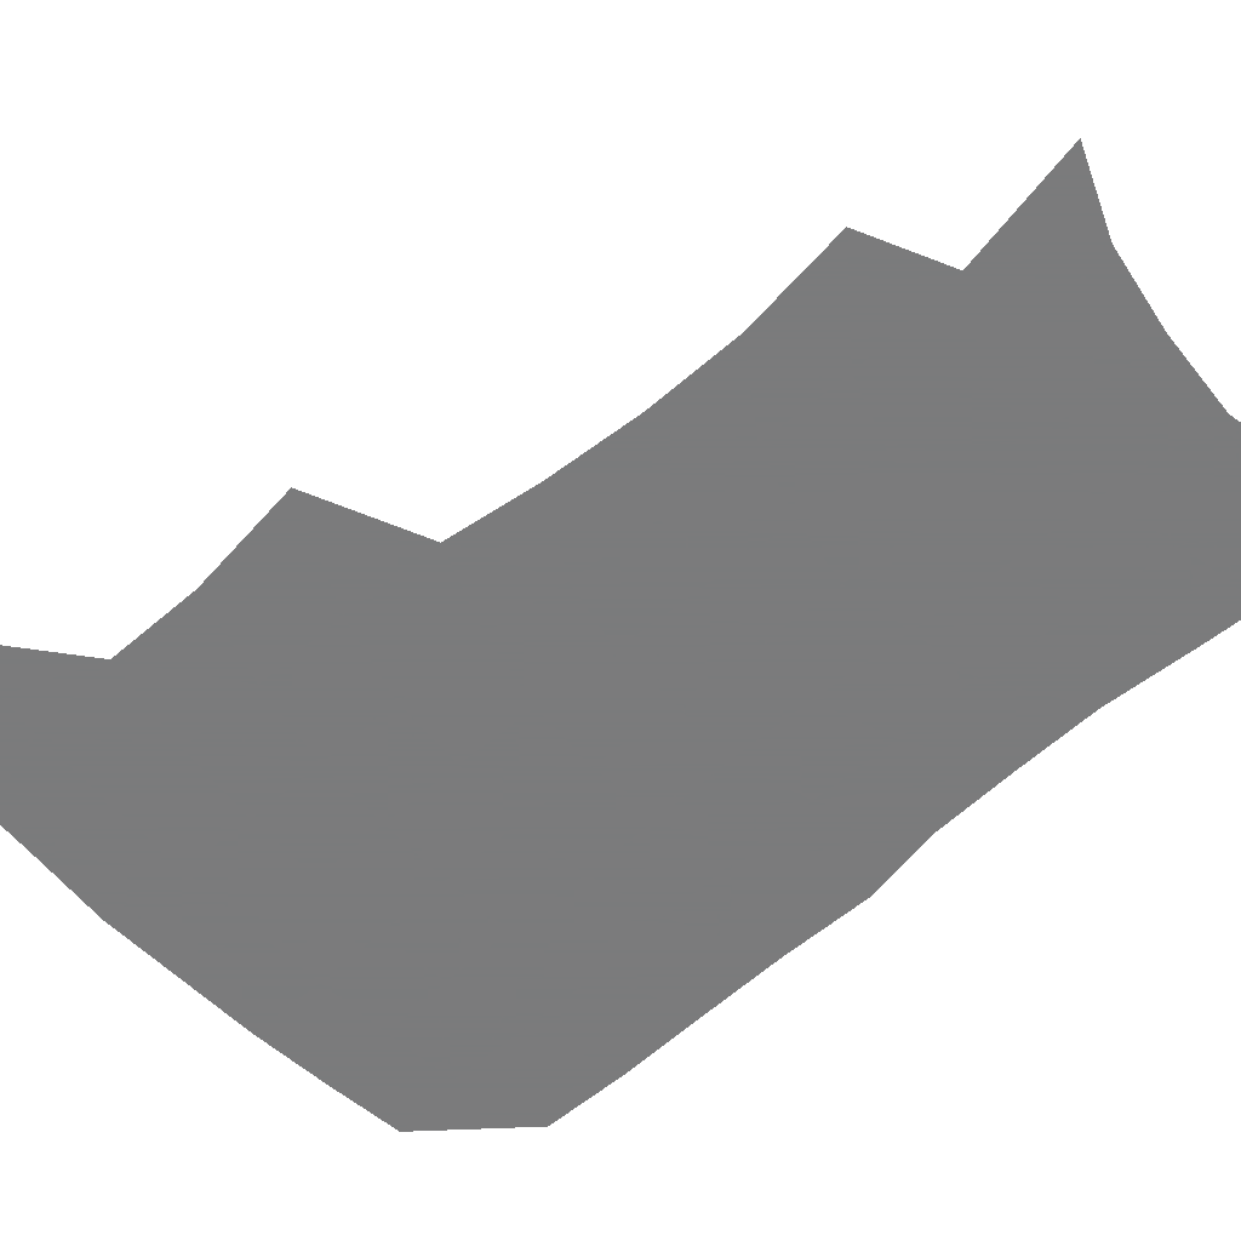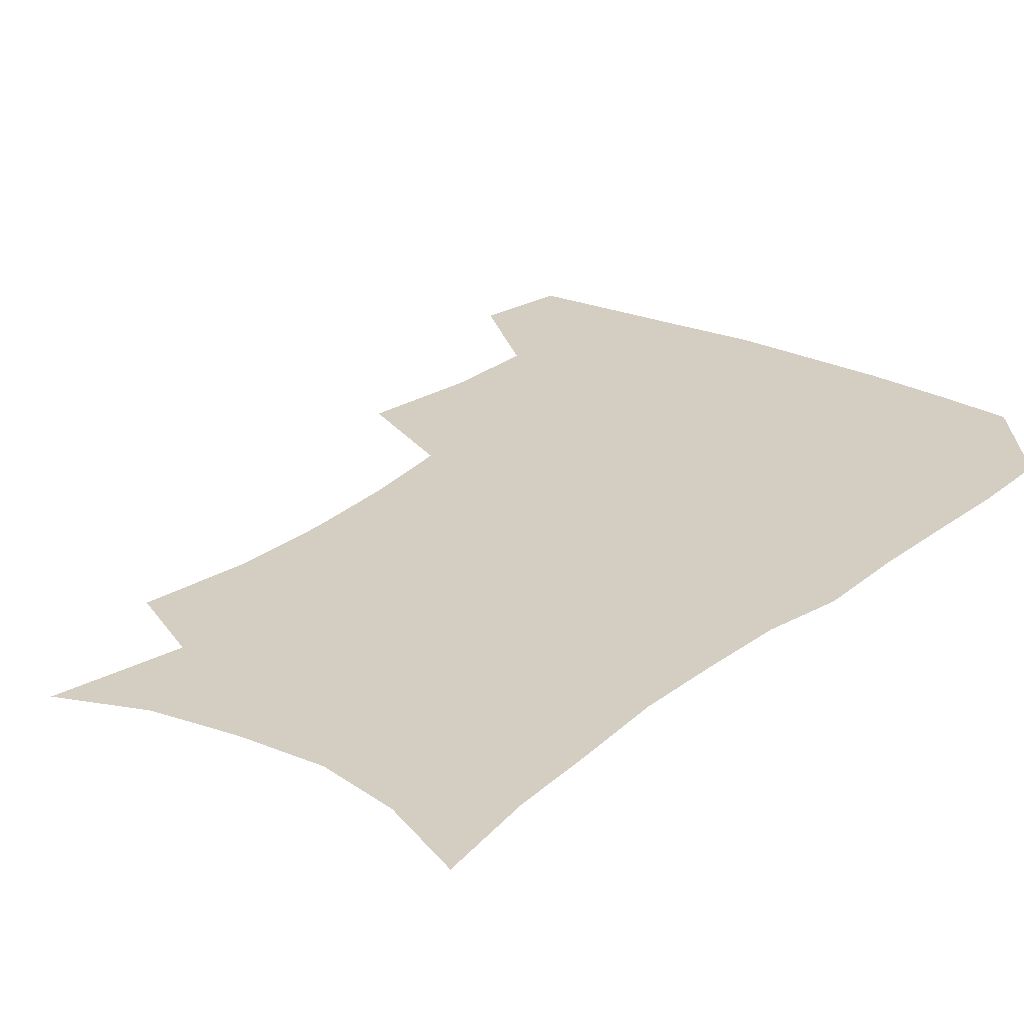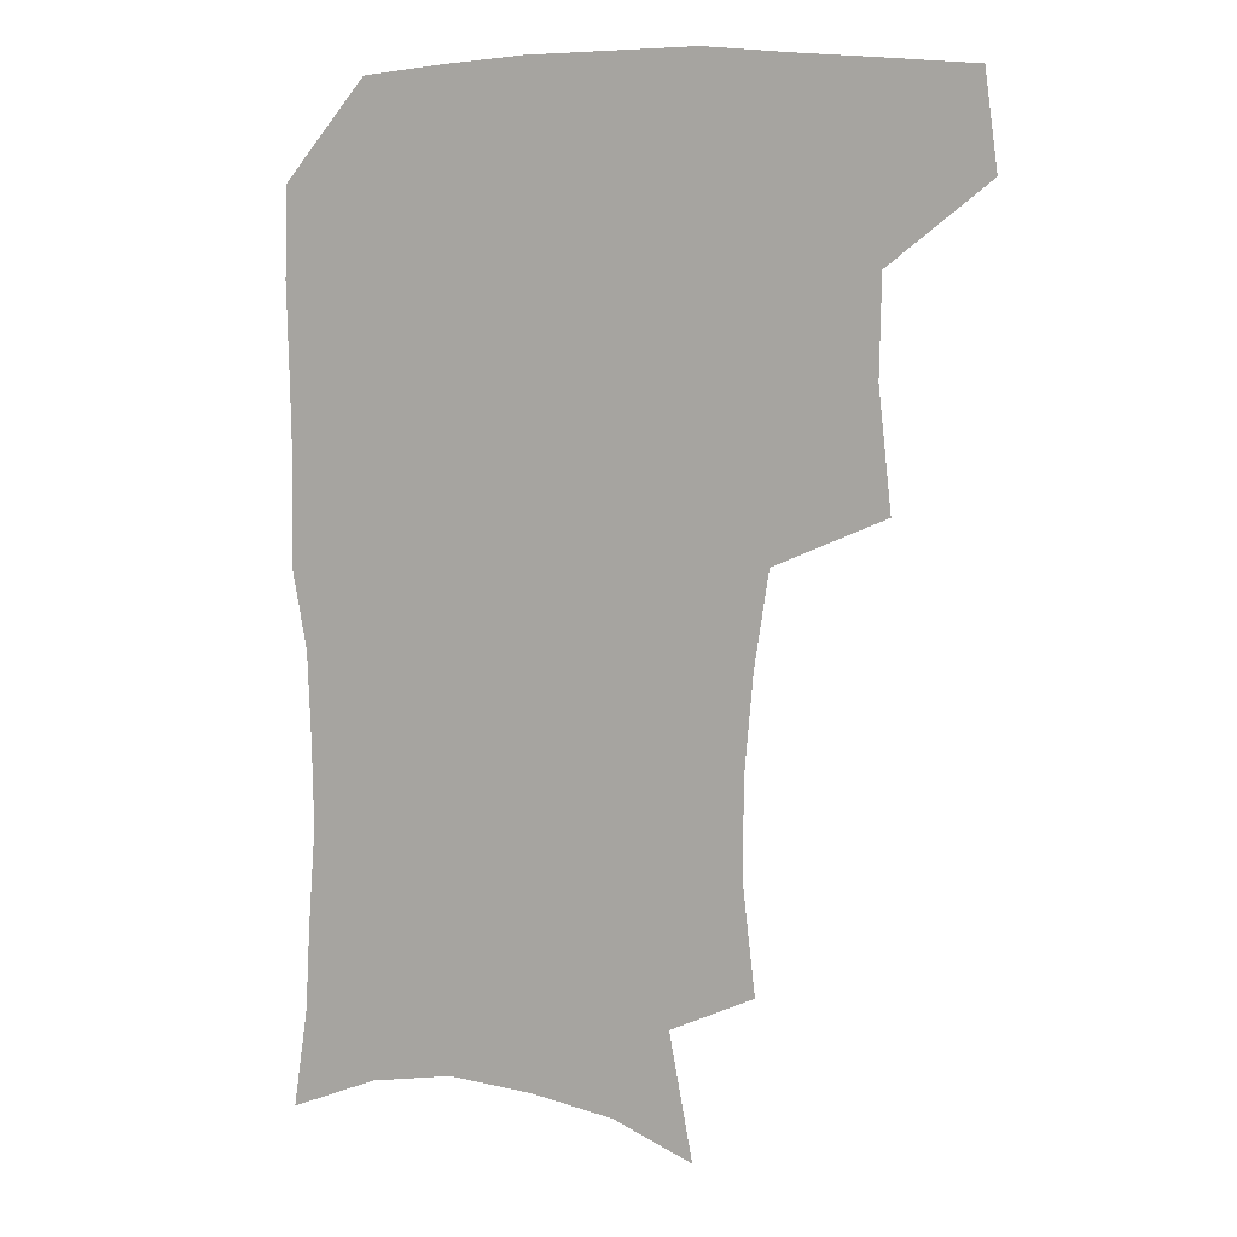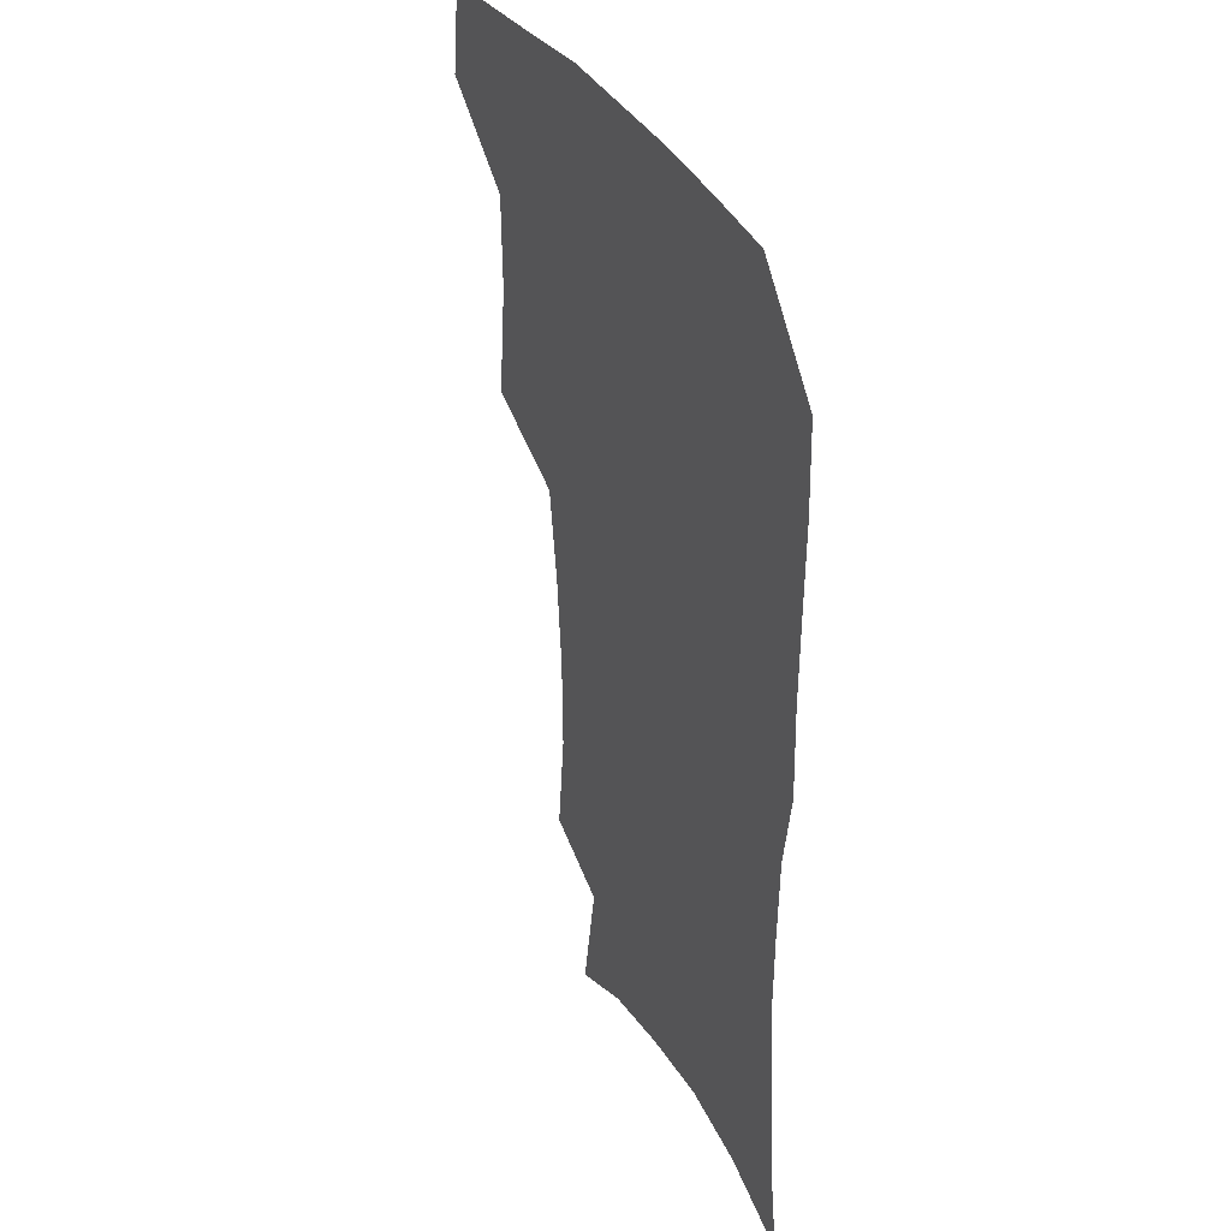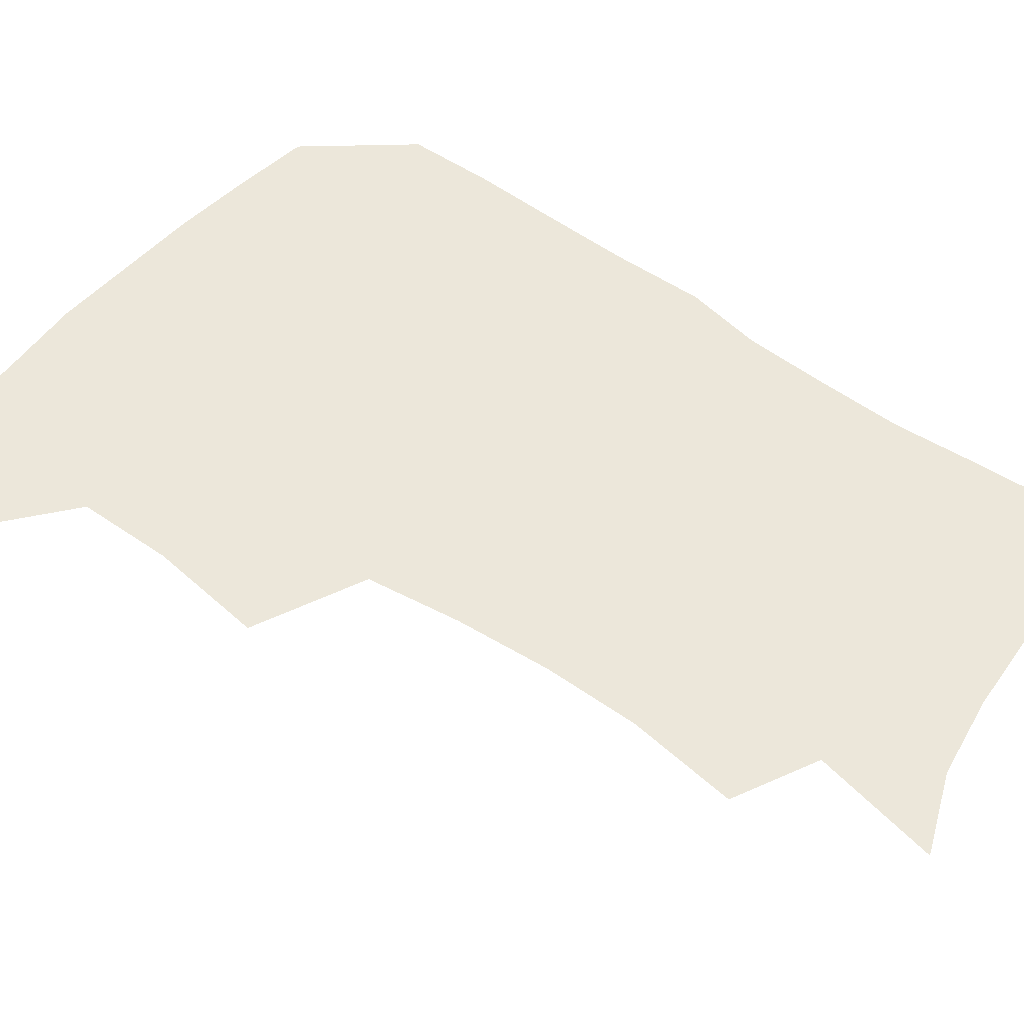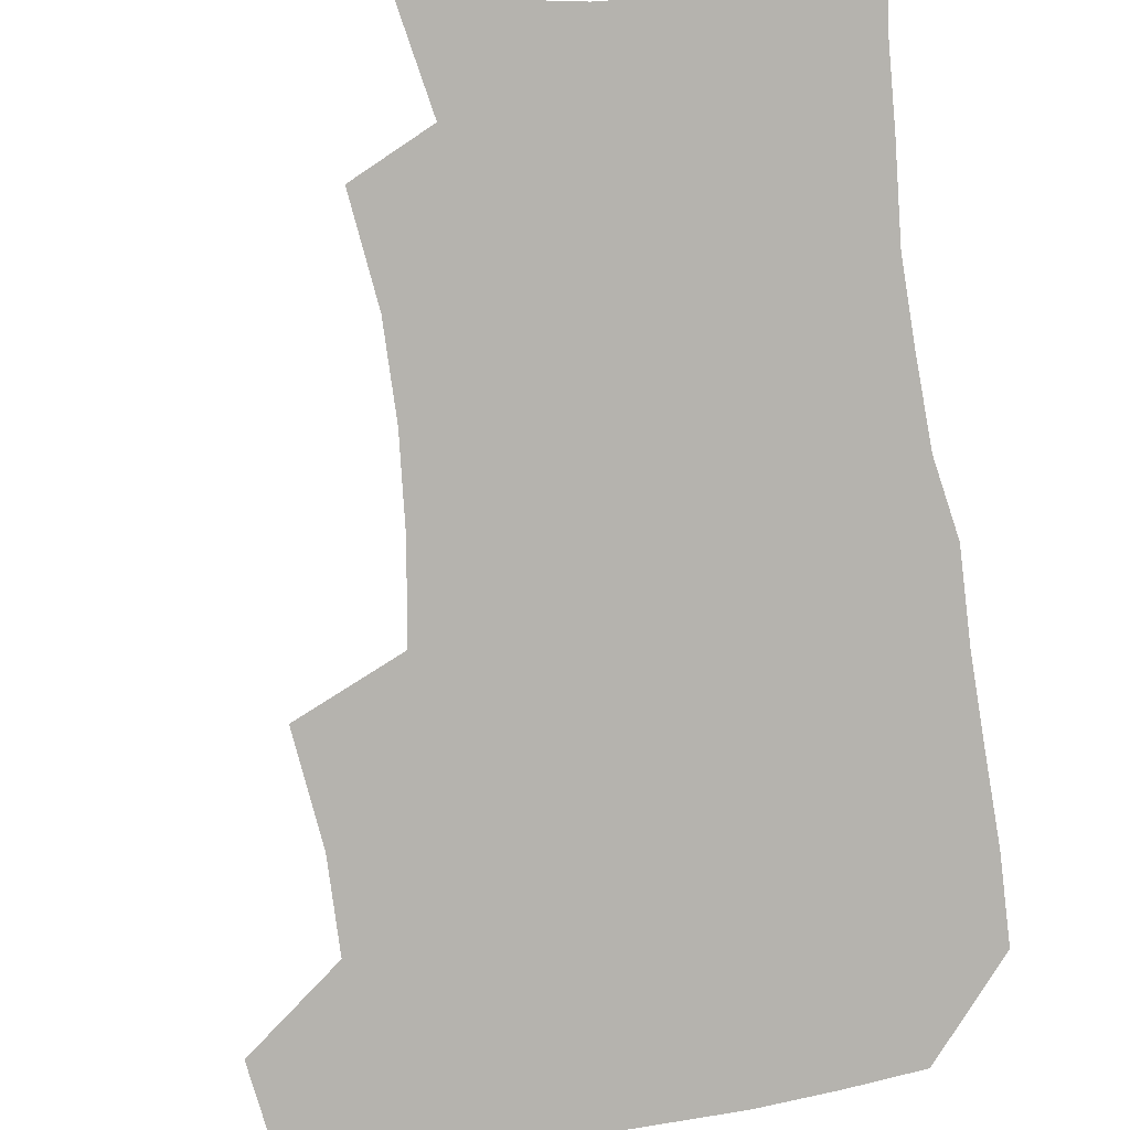
<metadata>
{"format":"obj","ext":"obj","renderer":"f3d","projection":"perspective","resolution":1024,"background":"white","views":[{"elev":-58.4,"azim":-47.3,"up":"+Z"},{"elev":25.0,"azim":38.3,"up":"+Z"},{"elev":8.5,"azim":-158.8,"up":"+Y"},{"elev":35.3,"azim":64.3,"up":"+Y"},{"elev":50.7,"azim":-51.5,"up":"+Z"},{"elev":-79.9,"azim":8.4,"up":"+Z"}]}
</metadata>
<code>
v 479.4 473.6 0
v 483.9 506.3 0
v 510.1 371.3 0
v 514.7 412.4 0
v 514 446.2 0
v 516.8 479.6 0
v 514.4 508.8 0
v 552.5 215.2 0
v 556.9 253.9 0
v 556.6 287.5 0
v 553.7 321.2 0
v 548.8 354.1 0
v 547.2 389.5 0
v 547.1 422.3 0
v 547.4 453.2 0
v 546.7 481.9 0
v 543.7 511 0
v 573.4 157.3 0
v 581.6 201.5 0
v 584.6 240.8 0
v 583.7 272.1 0
v 583 306.3 0
v 580.6 337.3 0
v 577.2 365.5 0
v 577 398.5 0
v 577 428.7 0
v 576.9 456.7 0
v 575.6 483.4 0
v 572.4 513.6 0
v 601.4 169.1 0
v 608.6 216.8 0
v 608.6 248.9 0
v 607.7 279.9 0
v 606.6 312 0
v 605.1 342.8 0
v 603.9 371.6 0
v 603.2 400.5 0
v 603.5 430.2 0
v 603.6 457.6 0
v 603.2 484.3 0
v 602.1 512.9 0
v 630.5 174.2 0
v 632.4 217.9 0
v 632 252.6 0
v 631.1 283.9 0
v 630.5 312.4 0
v 629.4 342.7 0
v 629.1 373.9 0
v 629.1 402.7 0
v 629.4 431.3 0
v 630.1 458 0
v 630.9 484 0
v 630.9 512.2 0
v 659.9 176.6 0
v 656.8 217.5 0
v 656.3 247.9 0
v 655.1 279.9 0
v 653.7 314.4 0
v 653.3 344.3 0
v 654.4 371.1 0
v 654.8 400.2 0
v 654.6 430.1 0
v 655.7 457 0
v 657.5 483.1 0
v 659.7 510 0
v 688.7 171.5 0
v 683.2 209.7 0
v 681.3 242 0
v 678.7 276.5 0
v 679.8 305.1 0
v 679.4 336.1 0
v 680 365.8 0
v 681.5 394.3 0
v 683.5 422.6 0
v 683.8 452 0
v 683.6 481.2 0
v 687.1 507 0
v 691 541 0
v 719 158.8 0
v 713.9 194 0
v 712.2 224.6 0
v 709.6 257.7 0
v 710.1 287.7 0
v 711.2 318.2 0
v 716.1 345.8 0
v 715.3 378.6 0
v 715.9 410.3 0
v 716.7 441.4 0
v 715.9 472.8 0
f 5 6 1
f 1 6 2
f 6 7 2
f 12 13 3
f 3 13 4
f 13 14 4
f 4 14 5
f 14 15 5
f 5 15 6
f 15 16 6
f 6 16 7
f 16 17 7
f 19 20 8
f 8 20 9
f 20 21 9
f 9 21 10
f 21 22 10
f 10 22 11
f 22 23 11
f 11 23 12
f 23 24 12
f 12 24 13
f 24 25 13
f 13 25 14
f 25 26 14
f 14 26 15
f 26 27 15
f 15 27 16
f 27 28 16
f 16 28 17
f 28 29 17
f 18 30 19
f 30 31 19
f 19 31 20
f 31 32 20
f 20 32 21
f 32 33 21
f 21 33 22
f 33 34 22
f 22 34 23
f 34 35 23
f 23 35 24
f 35 36 24
f 24 36 25
f 36 37 25
f 25 37 26
f 37 38 26
f 26 38 27
f 38 39 27
f 27 39 28
f 39 40 28
f 28 40 29
f 40 41 29
f 30 42 31
f 42 43 31
f 31 43 32
f 43 44 32
f 32 44 33
f 44 45 33
f 33 45 34
f 45 46 34
f 34 46 35
f 46 47 35
f 35 47 36
f 47 48 36
f 36 48 37
f 48 49 37
f 37 49 38
f 49 50 38
f 38 50 39
f 50 51 39
f 39 51 40
f 51 52 40
f 40 52 41
f 52 53 41
f 42 54 43
f 54 55 43
f 43 55 44
f 55 56 44
f 44 56 45
f 56 57 45
f 45 57 46
f 57 58 46
f 46 58 47
f 58 59 47
f 47 59 48
f 59 60 48
f 48 60 49
f 60 61 49
f 49 61 50
f 61 62 50
f 50 62 51
f 62 63 51
f 51 63 52
f 63 64 52
f 52 64 53
f 64 65 53
f 54 66 55
f 66 67 55
f 55 67 56
f 67 68 56
f 56 68 57
f 68 69 57
f 57 69 58
f 69 70 58
f 58 70 59
f 70 71 59
f 59 71 60
f 71 72 60
f 60 72 61
f 72 73 61
f 61 73 62
f 73 74 62
f 62 74 63
f 74 75 63
f 63 75 64
f 75 76 64
f 64 76 65
f 76 77 65
f 66 79 67
f 79 80 67
f 67 80 68
f 80 81 68
f 68 81 69
f 81 82 69
f 69 82 70
f 82 83 70
f 70 83 71
f 83 84 71
f 71 84 72
f 84 85 72
f 72 85 73
f 85 86 73
f 73 86 74
f 86 87 74
f 74 87 75
f 87 88 75
f 75 88 76
f 88 89 76
f 76 89 77

</code>
